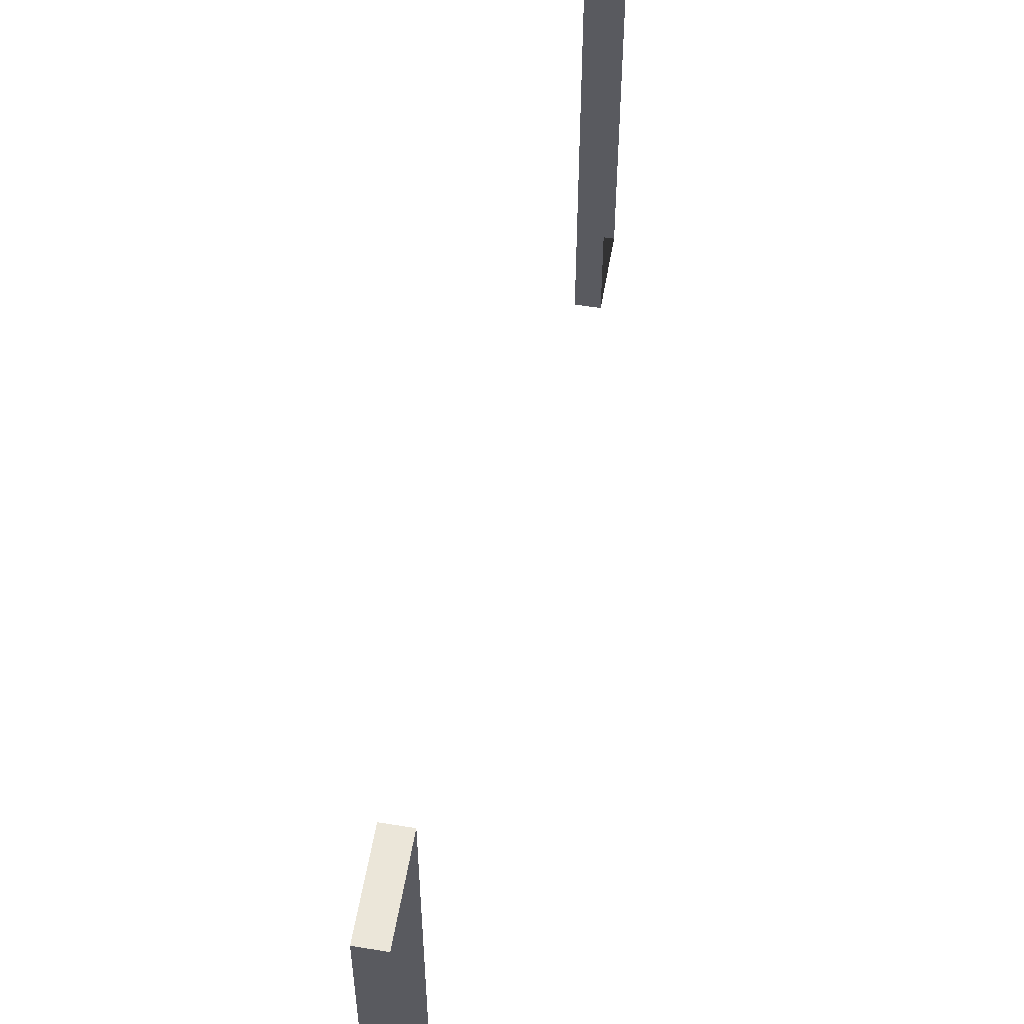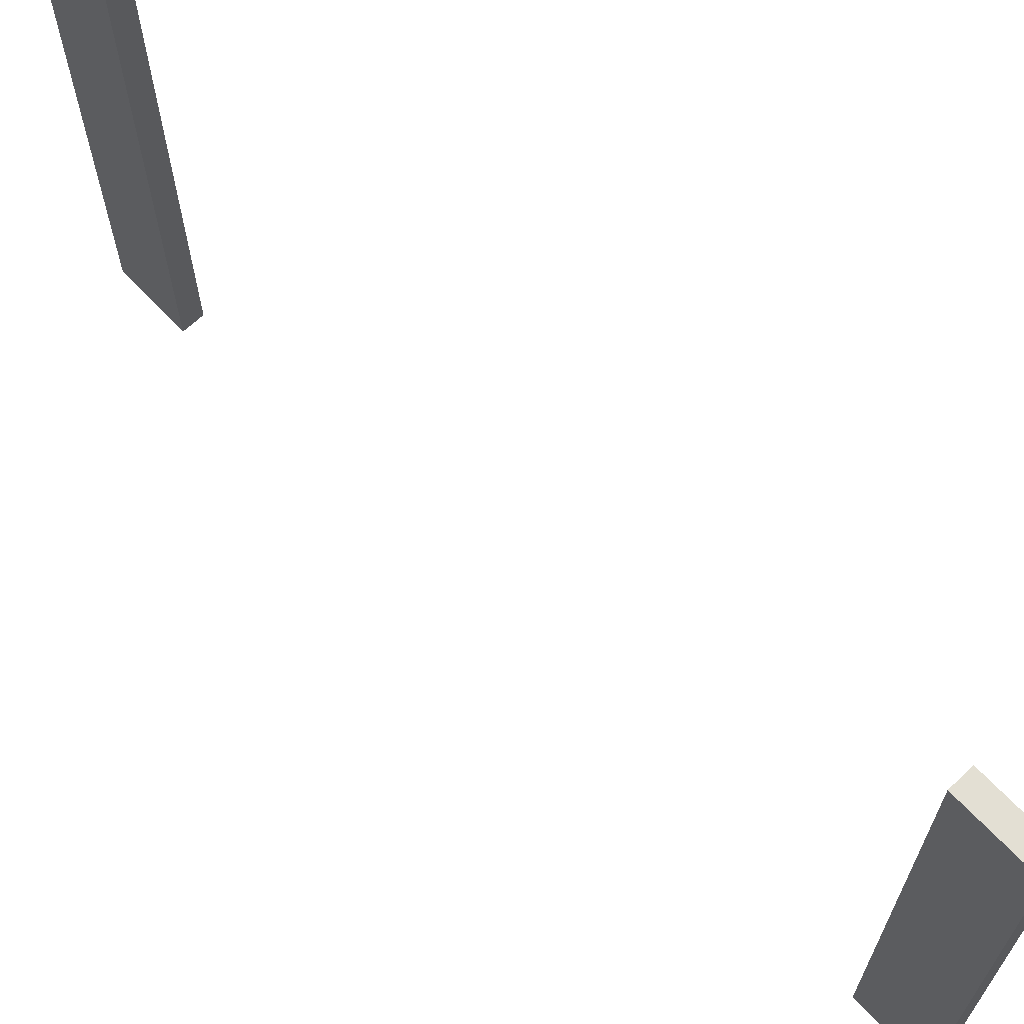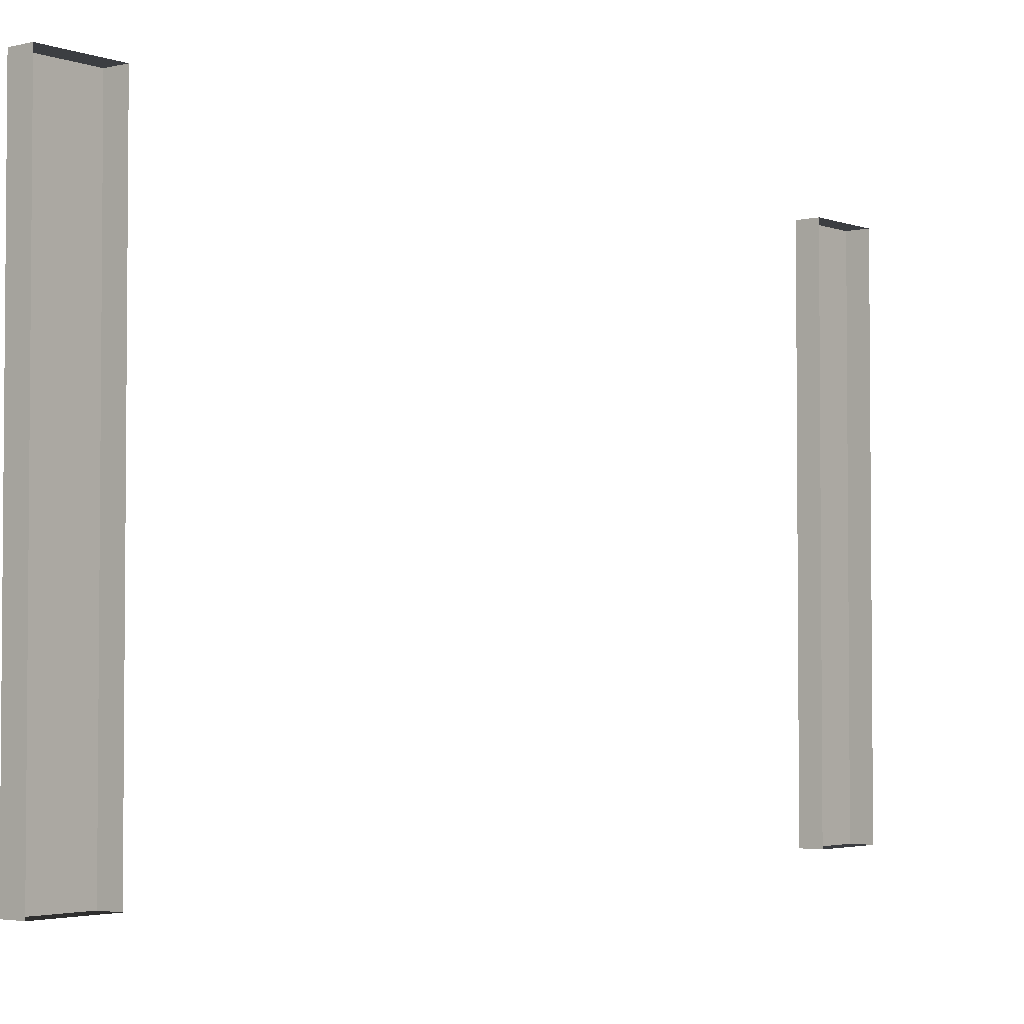
<metadata>
{"format":"obj","ext":"obj","renderer":"f3d","projection":"perspective","resolution":1024,"background":"white","views":[{"elev":56.7,"azim":-170.3,"up":"+Z"},{"elev":66.9,"azim":136.6,"up":"+Z"},{"elev":-3.1,"azim":-141.1,"up":"+Z"}]}
</metadata>
<code>
v  2 193.2 22.86
v  2 193.2 -22.86
v  2 200 -22.86
v  2 200 22.86
v  2 124.6 -22.86
v  2 124.6 22.86
v  2 117.7 22.86
v  2 117.7 -22.86
v  0 117.7 22.86
v  0 117.7 -22.86
v  0 200 -22.86
v  0 200 22.86
v  0 124.6 -22.86
v  0 124.6 22.86
v  0 193.2 22.86
v  0 193.2 -22.86
g Windows_Frame001
f 1 2 3 4
f 5 6 7 8
f 8 7 9 10
f 4 3 11 12
f 6 5 13 14
f 2 1 15 16
f 16 11 3 2
f 10 13 5 8
f 14 9 7 6
f 12 15 1 4

</code>
